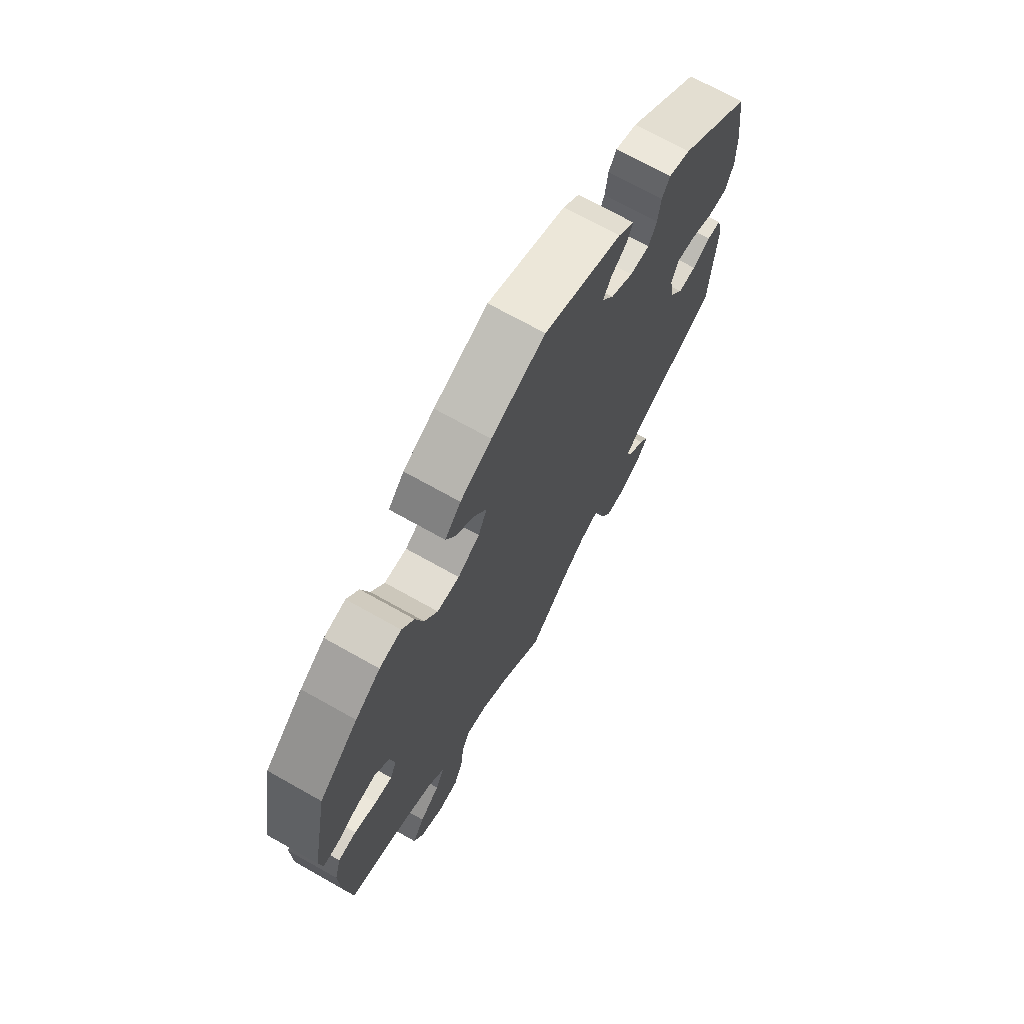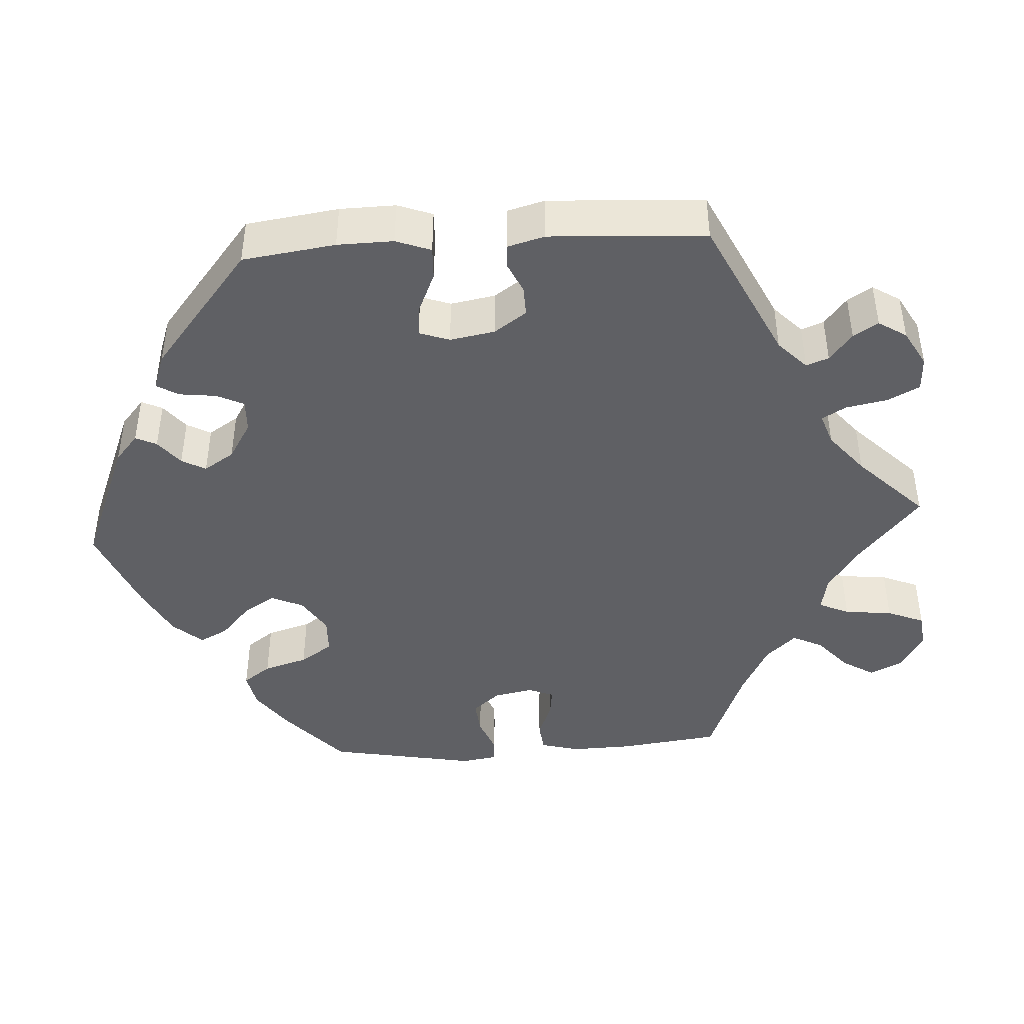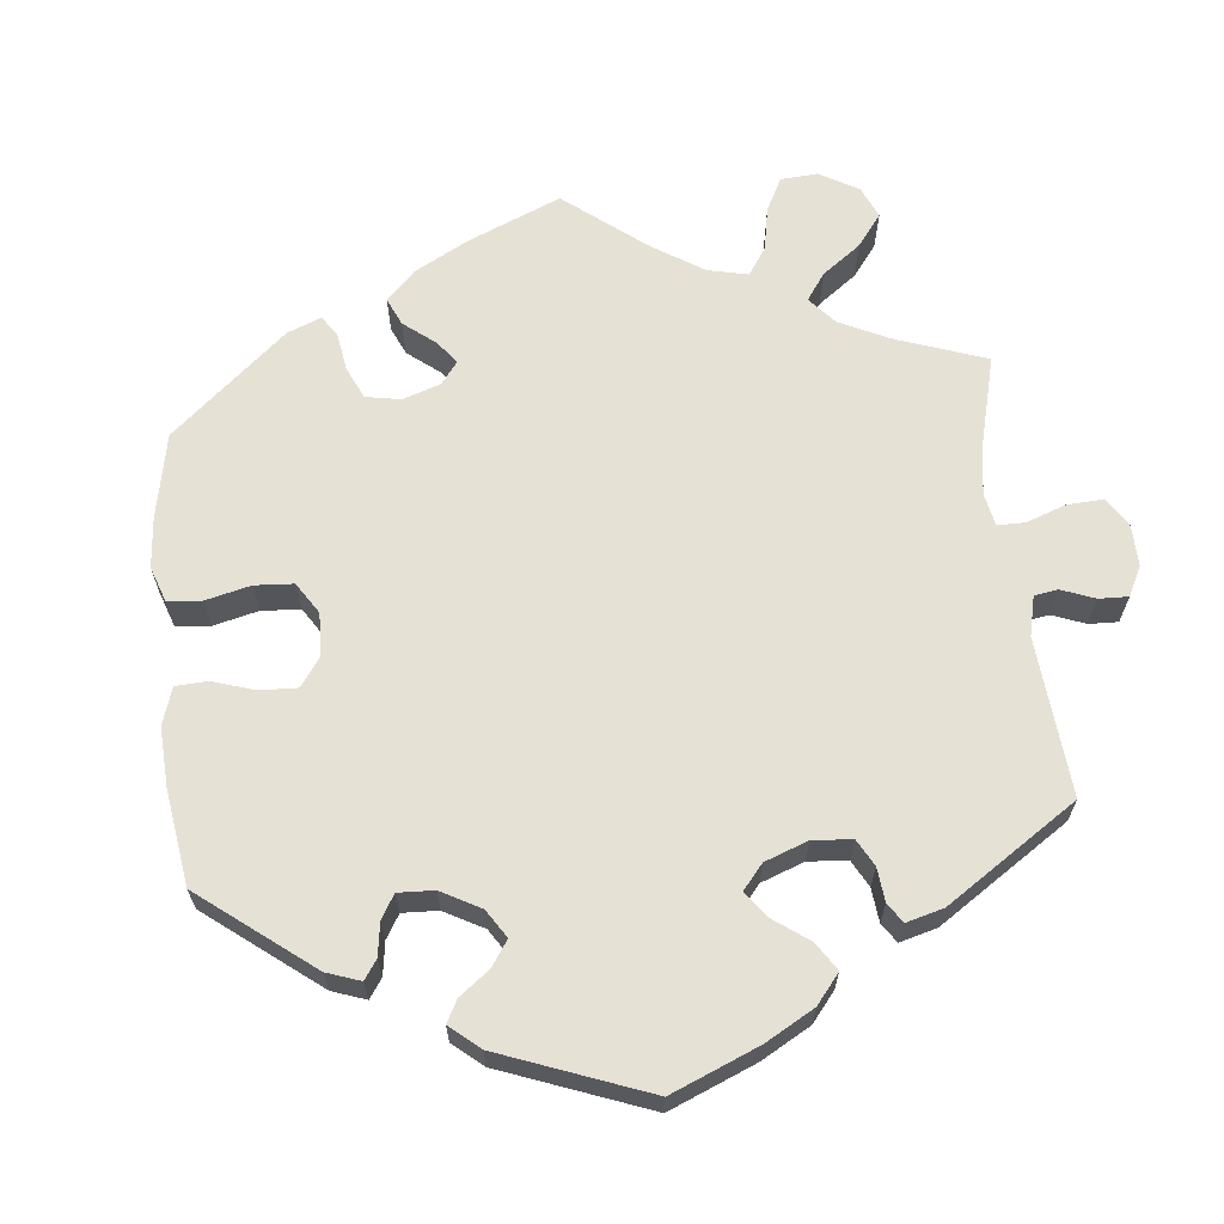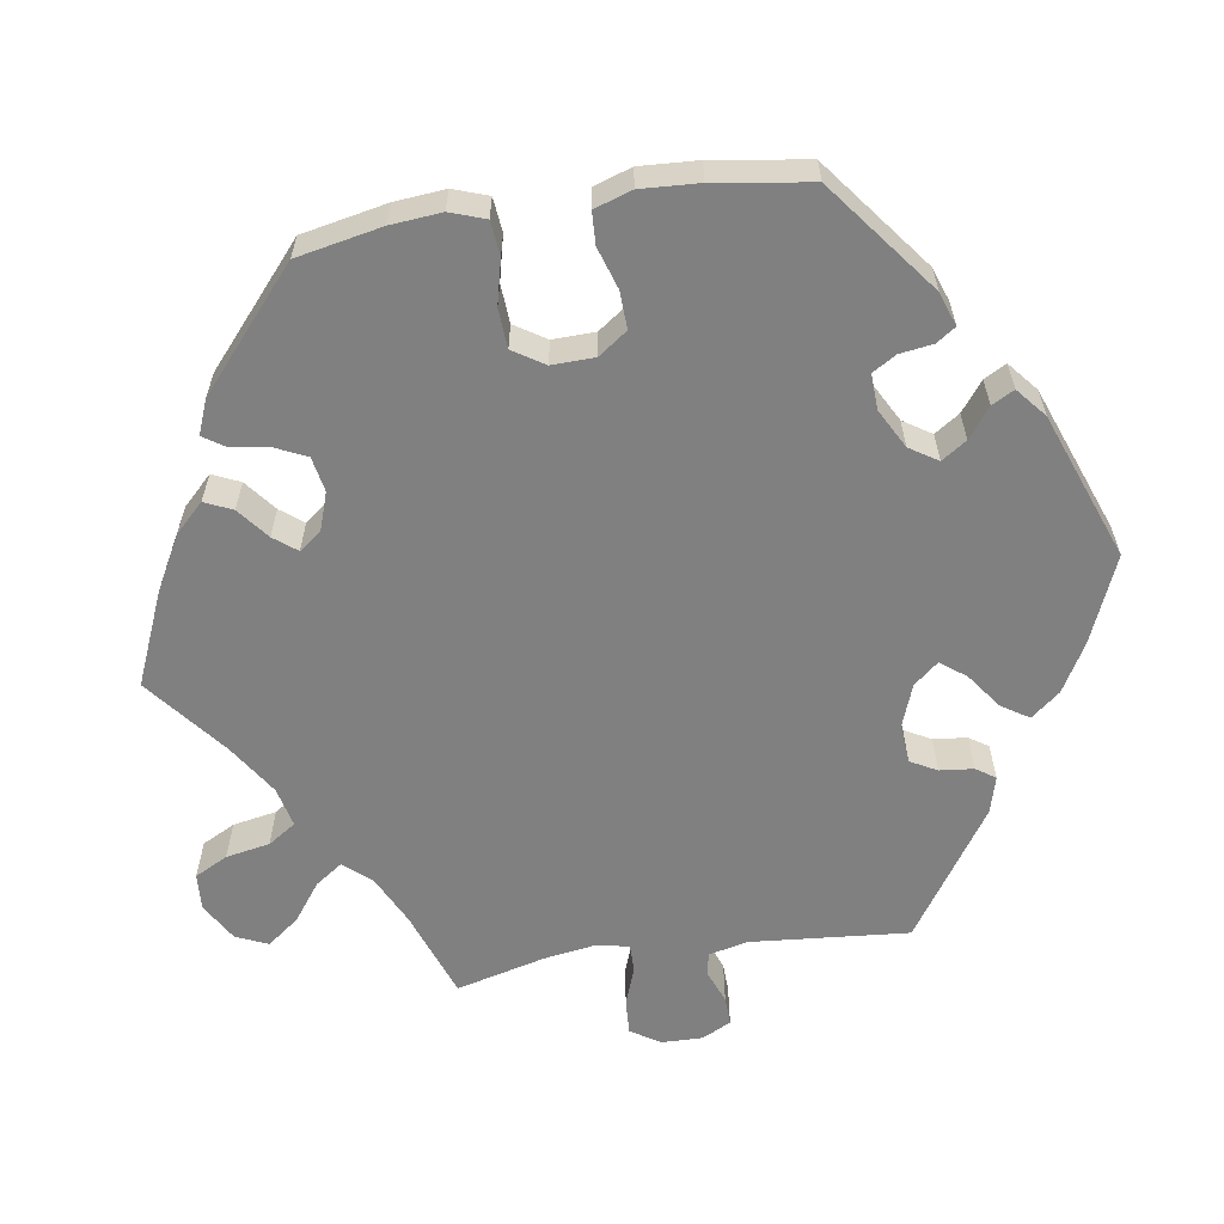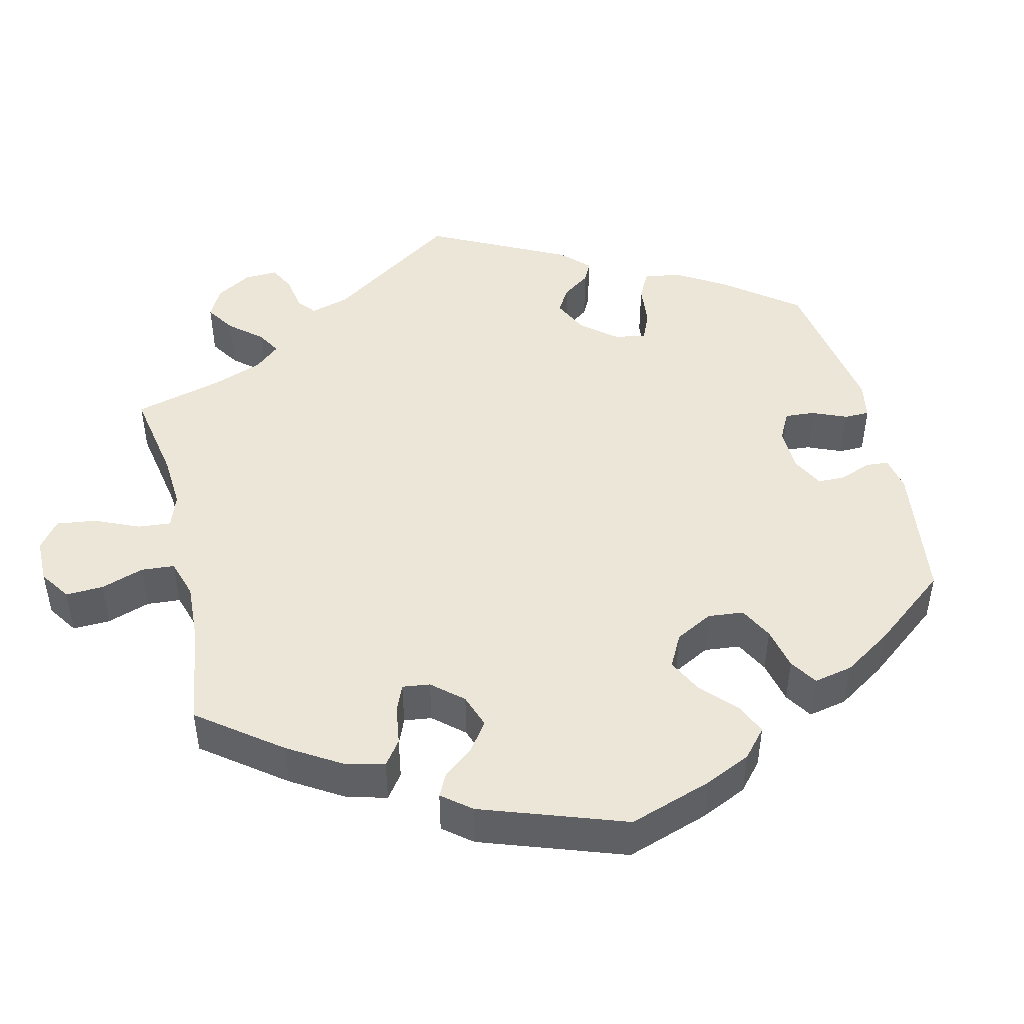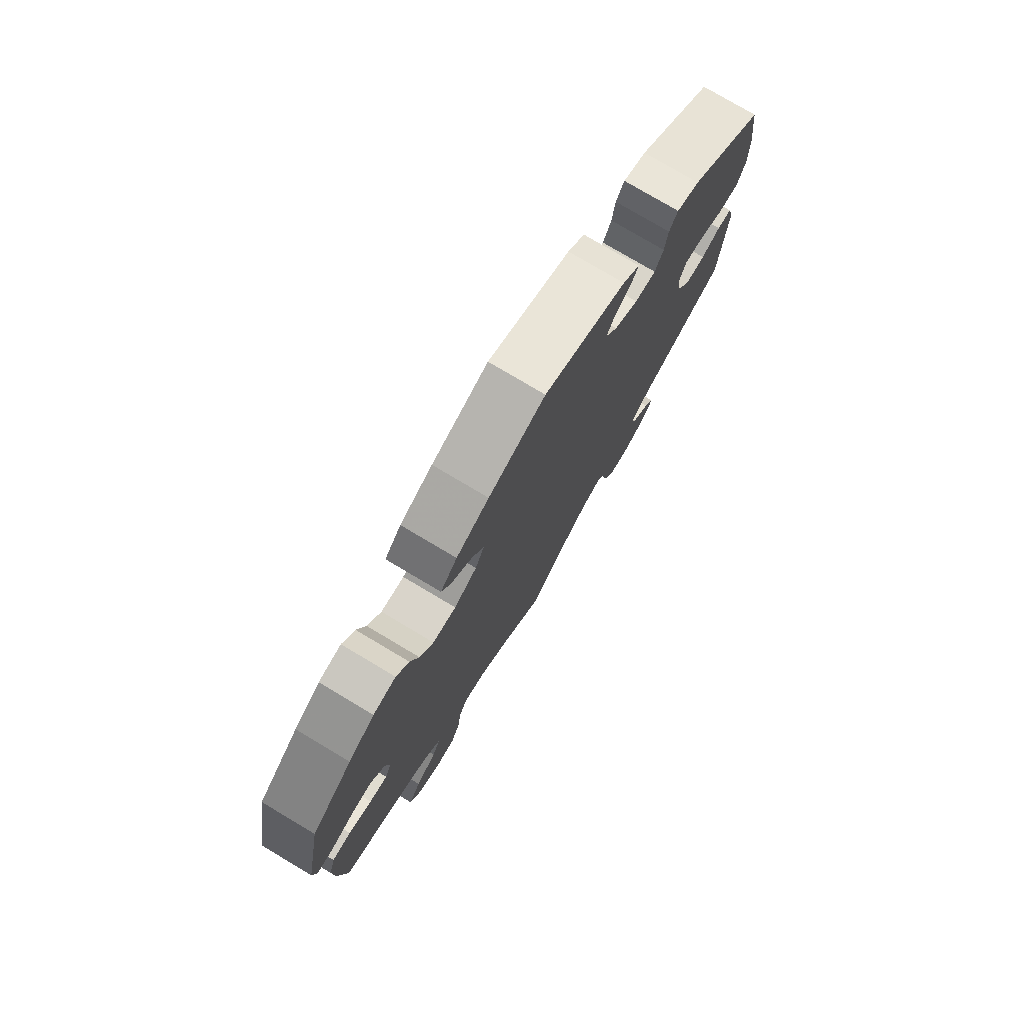
<metadata>
{"format":"obj","ext":"obj","renderer":"f3d","projection":"perspective","resolution":1024,"background":"white","views":[{"elev":70.6,"azim":-60.6,"up":"+Z"},{"elev":-43.5,"azim":93.8,"up":"+Y"},{"elev":64.8,"azim":53.9,"up":"+Y"},{"elev":-60.2,"azim":-21.3,"up":"+Y"},{"elev":46.4,"azim":-73.3,"up":"+Y"},{"elev":77.1,"azim":-59.2,"up":"+Z"}]}
</metadata>
<code>
v -0.417 0.07 0.363
v -0.363 0.07 0.401
v -0.316 0.07 0.41
v -0.29 0.07 0.374
v -0.273 0.07 0.317
v -0.245 0.07 0.275
v -0.197 0.07 0.273
v -0.15 0.07 0.302
v -0.131 0.07 0.344
v -0.157 0.07 0.385
v -0.199 0.07 0.423
v -0.218 0.07 0.46
v -0.184 0.07 0.498
v -0.117 0.07 0.532
v -0.001 0.07 0.578
v 0.168 0.07 0.509
v 0.203 0.07 0.479
v 0.19 0.07 0.452
v 0.156 0.07 0.425
v 0.139 0.07 0.394
v 0.164 0.07 0.355
v 0.213 0.07 0.325
v 0.256 0.07 0.323
v 0.273 0.07 0.358
v 0.279 0.07 0.406
v 0.296 0.07 0.434
v 0.343 0.07 0.417
v 0.5 0.07 0.289
v 0.516 0.07 0.169
v 0.517 0.07 0.097
v 0.5 0.07 0.052
v 0.458 0.07 0.054
v 0.406 0.07 0.077
v 0.365 0.07 0.082
v 0.351 0.07 0.043
v 0.361 0.07 -0.015
v 0.39 0.07 -0.057
v 0.429 0.07 -0.056
v 0.469 0.07 -0.038
v 0.499 0.07 -0.04
v 0.512 0.07 -0.088
v 0.5 0.07 -0.289
v 0.314 0.07 -0.377
v 0.276 0.07 -0.413
v 0.287 0.07 -0.442
v 0.323 0.07 -0.471
v 0.343 0.07 -0.503
v 0.32 0.07 -0.539
v 0.273 0.07 -0.565
v 0.228 0.07 -0.563
v 0.207 0.07 -0.522
v 0.197 0.07 -0.468
v 0.179 0.07 -0.437
v 0.138 0.07 -0.451
v 0.085 0.07 -0.494
v 0 0.07 -0.578
v -0.094 0.07 -0.498
v -0.153 0.07 -0.458
v -0.199 0.07 -0.449
v -0.217 0.07 -0.488
v -0.224 0.07 -0.55
v -0.244 0.07 -0.598
v -0.289 0.07 -0.603
v -0.339 0.07 -0.574
v -0.36 0.07 -0.531
v -0.334 0.07 -0.49
v -0.29 0.07 -0.452
v -0.271 0.07 -0.413
v -0.307 0.07 -0.374
v -0.377 0.07 -0.338
v -0.501 0.07 -0.289
v -0.517 0.07 -0.159
v -0.519 0.07 -0.08
v -0.505 0.07 -0.029
v -0.466 0.07 -0.025
v -0.418 0.07 -0.044
v -0.381 0.07 -0.049
v -0.367 0.07 -0.016
v -0.377 0.07 0.035
v -0.407 0.07 0.07
v -0.452 0.07 0.066
v -0.499 0.07 0.048
v -0.531 0.07 0.05
v -0.538 0.07 0.097
v -0.501 0.07 0.289
v -0.417 0 0.363
v -0.363 0 0.401
v -0.316 0 0.41
v -0.29 0 0.374
v -0.273 0 0.317
v -0.245 0 0.275
v -0.197 0 0.273
v -0.15 0 0.302
v -0.131 0 0.344
v -0.157 0 0.385
v -0.199 0 0.423
v -0.218 0 0.46
v -0.184 0 0.498
v -0.117 0 0.532
v -0.001 0 0.578
v 0.168 0 0.509
v 0.203 0 0.479
v 0.19 0 0.452
v 0.156 0 0.425
v 0.139 0 0.394
v 0.164 0 0.355
v 0.213 0 0.325
v 0.256 0 0.323
v 0.273 0 0.358
v 0.279 0 0.406
v 0.296 0 0.434
v 0.343 0 0.417
v 0.5 0 0.289
v 0.516 0 0.169
v 0.517 0 0.097
v 0.5 0 0.052
v 0.458 0 0.054
v 0.406 0 0.077
v 0.365 0 0.082
v 0.351 0 0.043
v 0.361 0 -0.015
v 0.39 0 -0.057
v 0.429 0 -0.056
v 0.469 0 -0.038
v 0.499 0 -0.04
v 0.512 0 -0.088
v 0.5 0 -0.289
v 0.314 0 -0.377
v 0.276 0 -0.413
v 0.287 0 -0.442
v 0.323 0 -0.471
v 0.343 0 -0.503
v 0.32 0 -0.539
v 0.273 0 -0.565
v 0.228 0 -0.563
v 0.207 0 -0.522
v 0.197 0 -0.468
v 0.179 0 -0.437
v 0.138 0 -0.451
v 0.085 0 -0.494
v 0 0 -0.578
v -0.094 0 -0.498
v -0.153 0 -0.458
v -0.199 0 -0.449
v -0.217 0 -0.488
v -0.224 0 -0.55
v -0.244 0 -0.598
v -0.289 0 -0.603
v -0.339 0 -0.574
v -0.36 0 -0.531
v -0.334 0 -0.49
v -0.29 0 -0.452
v -0.271 0 -0.413
v -0.307 0 -0.374
v -0.377 0 -0.338
v -0.501 0 -0.289
v -0.517 0 -0.159
v -0.519 0 -0.08
v -0.505 0 -0.029
v -0.466 0 -0.025
v -0.418 0 -0.044
v -0.381 0 -0.049
v -0.367 0 -0.016
v -0.377 0 0.035
v -0.407 0 0.07
v -0.452 0 0.066
v -0.499 0 0.048
v -0.531 0 0.05
v -0.538 0 0.097
v -0.501 0 0.289
f 81 82 83 84
f 80 81 84 85
f 79 80 85 1
f 73 74 75 76
f 73 76 77
f 70 71 72 73
f 69 70 73 77
f 68 69 77 78
f 64 65 66 67
f 64 67 68
f 63 64 68
f 60 61 62 63
f 59 60 63 68
f 58 59 68 78
f 55 56 57
f 54 55 57 58
f 53 54 58 78
f 49 50 51 52
f 49 52 53
f 48 49 53
f 45 46 47 48
f 44 45 48 53
f 43 44 53 78
f 38 39 40 41
f 37 38 41 42
f 36 37 42 43
f 30 31 32 33
f 30 33 34
f 29 30 34
f 28 29 34
f 27 28 34
f 24 25 26 27
f 23 24 27 34
f 22 23 34 35
f 16 17 18 19
f 16 19 20
f 15 16 20
f 14 15 20 21
f 10 11 12 13
f 9 10 13 14
f 2 3 4 5
f 2 5 6
f 1 2 6
f 79 1 6
f 78 79 6 7
f 43 78 7 8
f 36 43 8 9
f 21 22 35 36
f 9 14 21 36
f 169 168 167 166
f 170 169 166 165
f 86 170 165 164
f 161 160 159 158
f 162 161 158
f 158 157 156 155
f 162 158 155 154
f 163 162 154 153
f 152 151 150 149
f 153 152 149
f 153 149 148
f 148 147 146 145
f 153 148 145 144
f 163 153 144 143
f 142 141 140
f 143 142 140 139
f 163 143 139 138
f 137 136 135 134
f 138 137 134
f 138 134 133
f 133 132 131 130
f 138 133 130 129
f 163 138 129 128
f 126 125 124 123
f 127 126 123 122
f 128 127 122 121
f 118 117 116 115
f 119 118 115
f 119 115 114
f 119 114 113
f 119 113 112
f 112 111 110 109
f 119 112 109 108
f 120 119 108 107
f 104 103 102 101
f 105 104 101
f 105 101 100
f 106 105 100 99
f 98 97 96 95
f 99 98 95 94
f 90 89 88 87
f 91 90 87
f 91 87 86
f 91 86 164
f 92 91 164 163
f 93 92 163 128
f 94 93 128 121
f 121 120 107 106
f 121 106 99 94
f 1 86 87 2
f 2 87 88 3
f 3 88 89 4
f 4 89 90 5
f 5 90 91 6
f 6 91 92 7
f 7 92 93 8
f 8 93 94 9
f 9 94 95 10
f 10 95 96 11
f 11 96 97 12
f 12 97 98 13
f 13 98 99 14
f 14 99 100 15
f 15 100 101 16
f 16 101 102 17
f 17 102 103 18
f 18 103 104 19
f 19 104 105 20
f 20 105 106 21
f 21 106 107 22
f 22 107 108 23
f 23 108 109 24
f 24 109 110 25
f 25 110 111 26
f 26 111 112 27
f 27 112 113 28
f 28 113 114 29
f 29 114 115 30
f 30 115 116 31
f 31 116 117 32
f 32 117 118 33
f 33 118 119 34
f 34 119 120 35
f 35 120 121 36
f 36 121 122 37
f 37 122 123 38
f 38 123 124 39
f 39 124 125 40
f 40 125 126 41
f 41 126 127 42
f 42 127 128 43
f 43 128 129 44
f 44 129 130 45
f 45 130 131 46
f 46 131 132 47
f 47 132 133 48
f 48 133 134 49
f 49 134 135 50
f 50 135 136 51
f 51 136 137 52
f 52 137 138 53
f 53 138 139 54
f 54 139 140 55
f 55 140 141 56
f 56 141 142 57
f 57 142 143 58
f 58 143 144 59
f 59 144 145 60
f 60 145 146 61
f 61 146 147 62
f 62 147 148 63
f 63 148 149 64
f 64 149 150 65
f 65 150 151 66
f 66 151 152 67
f 67 152 153 68
f 68 153 154 69
f 69 154 155 70
f 70 155 156 71
f 71 156 157 72
f 72 157 158 73
f 73 158 159 74
f 74 159 160 75
f 75 160 161 76
f 76 161 162 77
f 77 162 163 78
f 78 163 164 79
f 79 164 165 80
f 80 165 166 81
f 81 166 167 82
f 82 167 168 83
f 83 168 169 84
f 84 169 170 85
f 85 170 86 1

</code>
